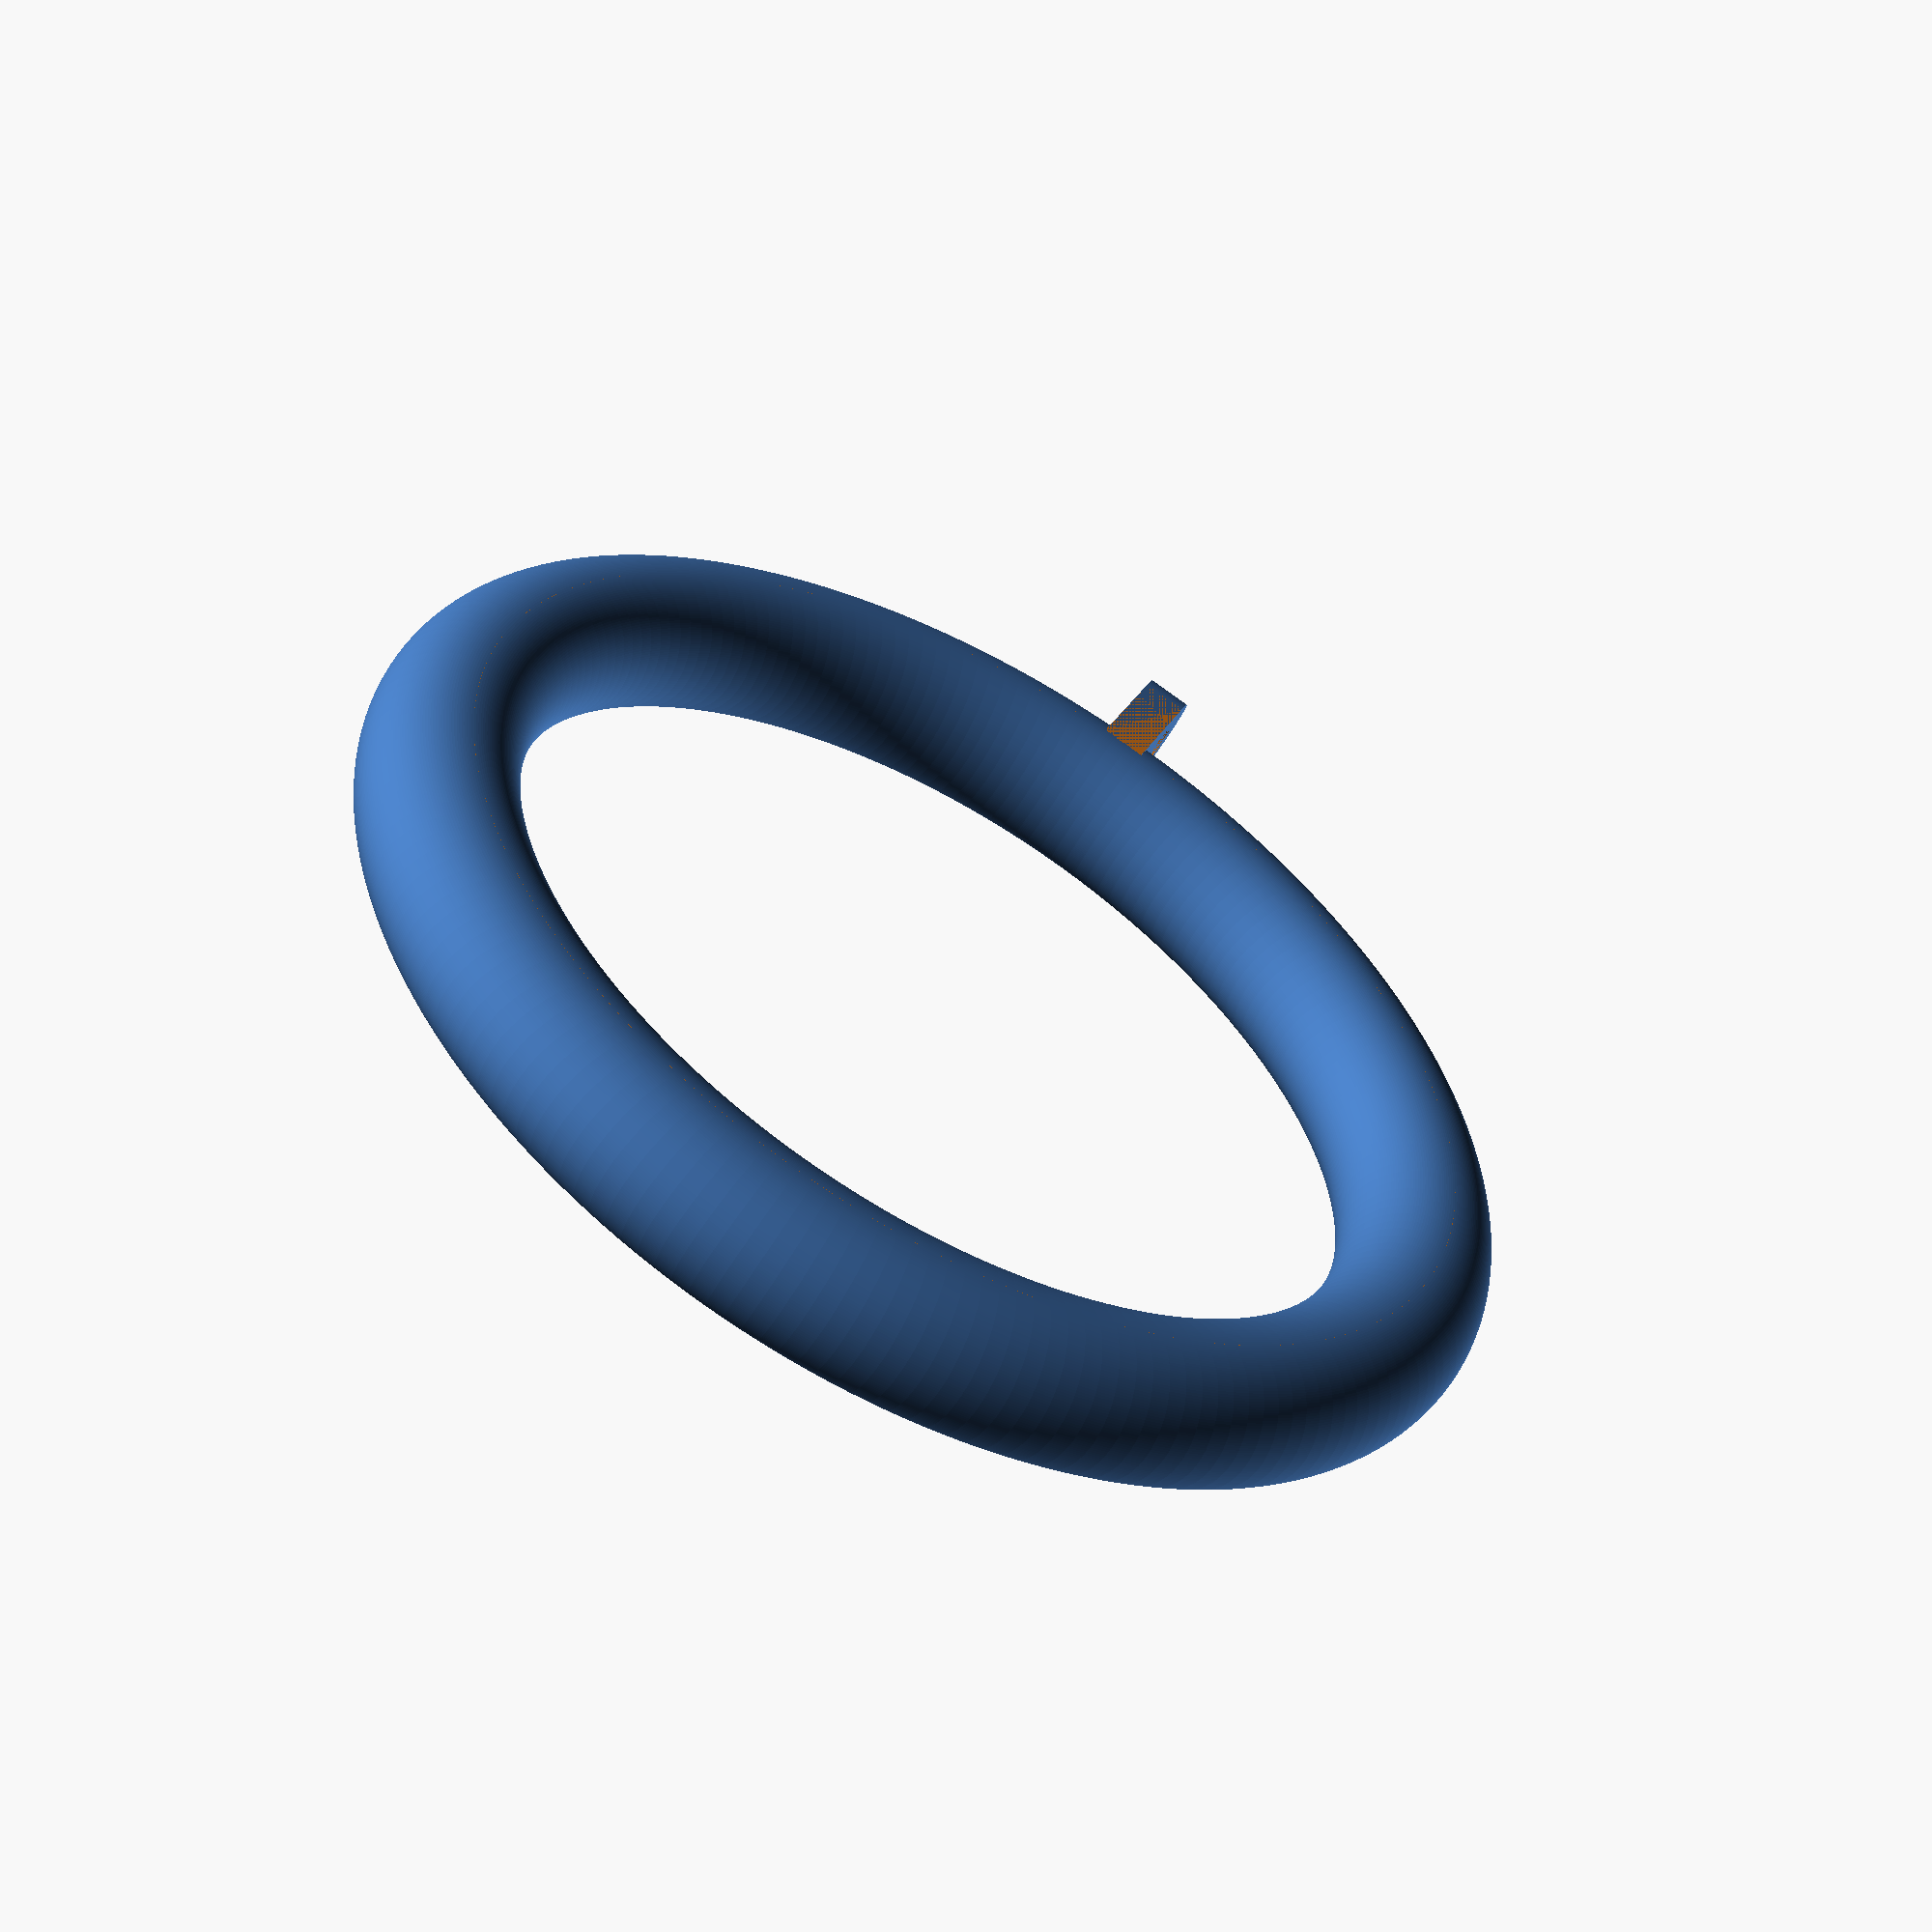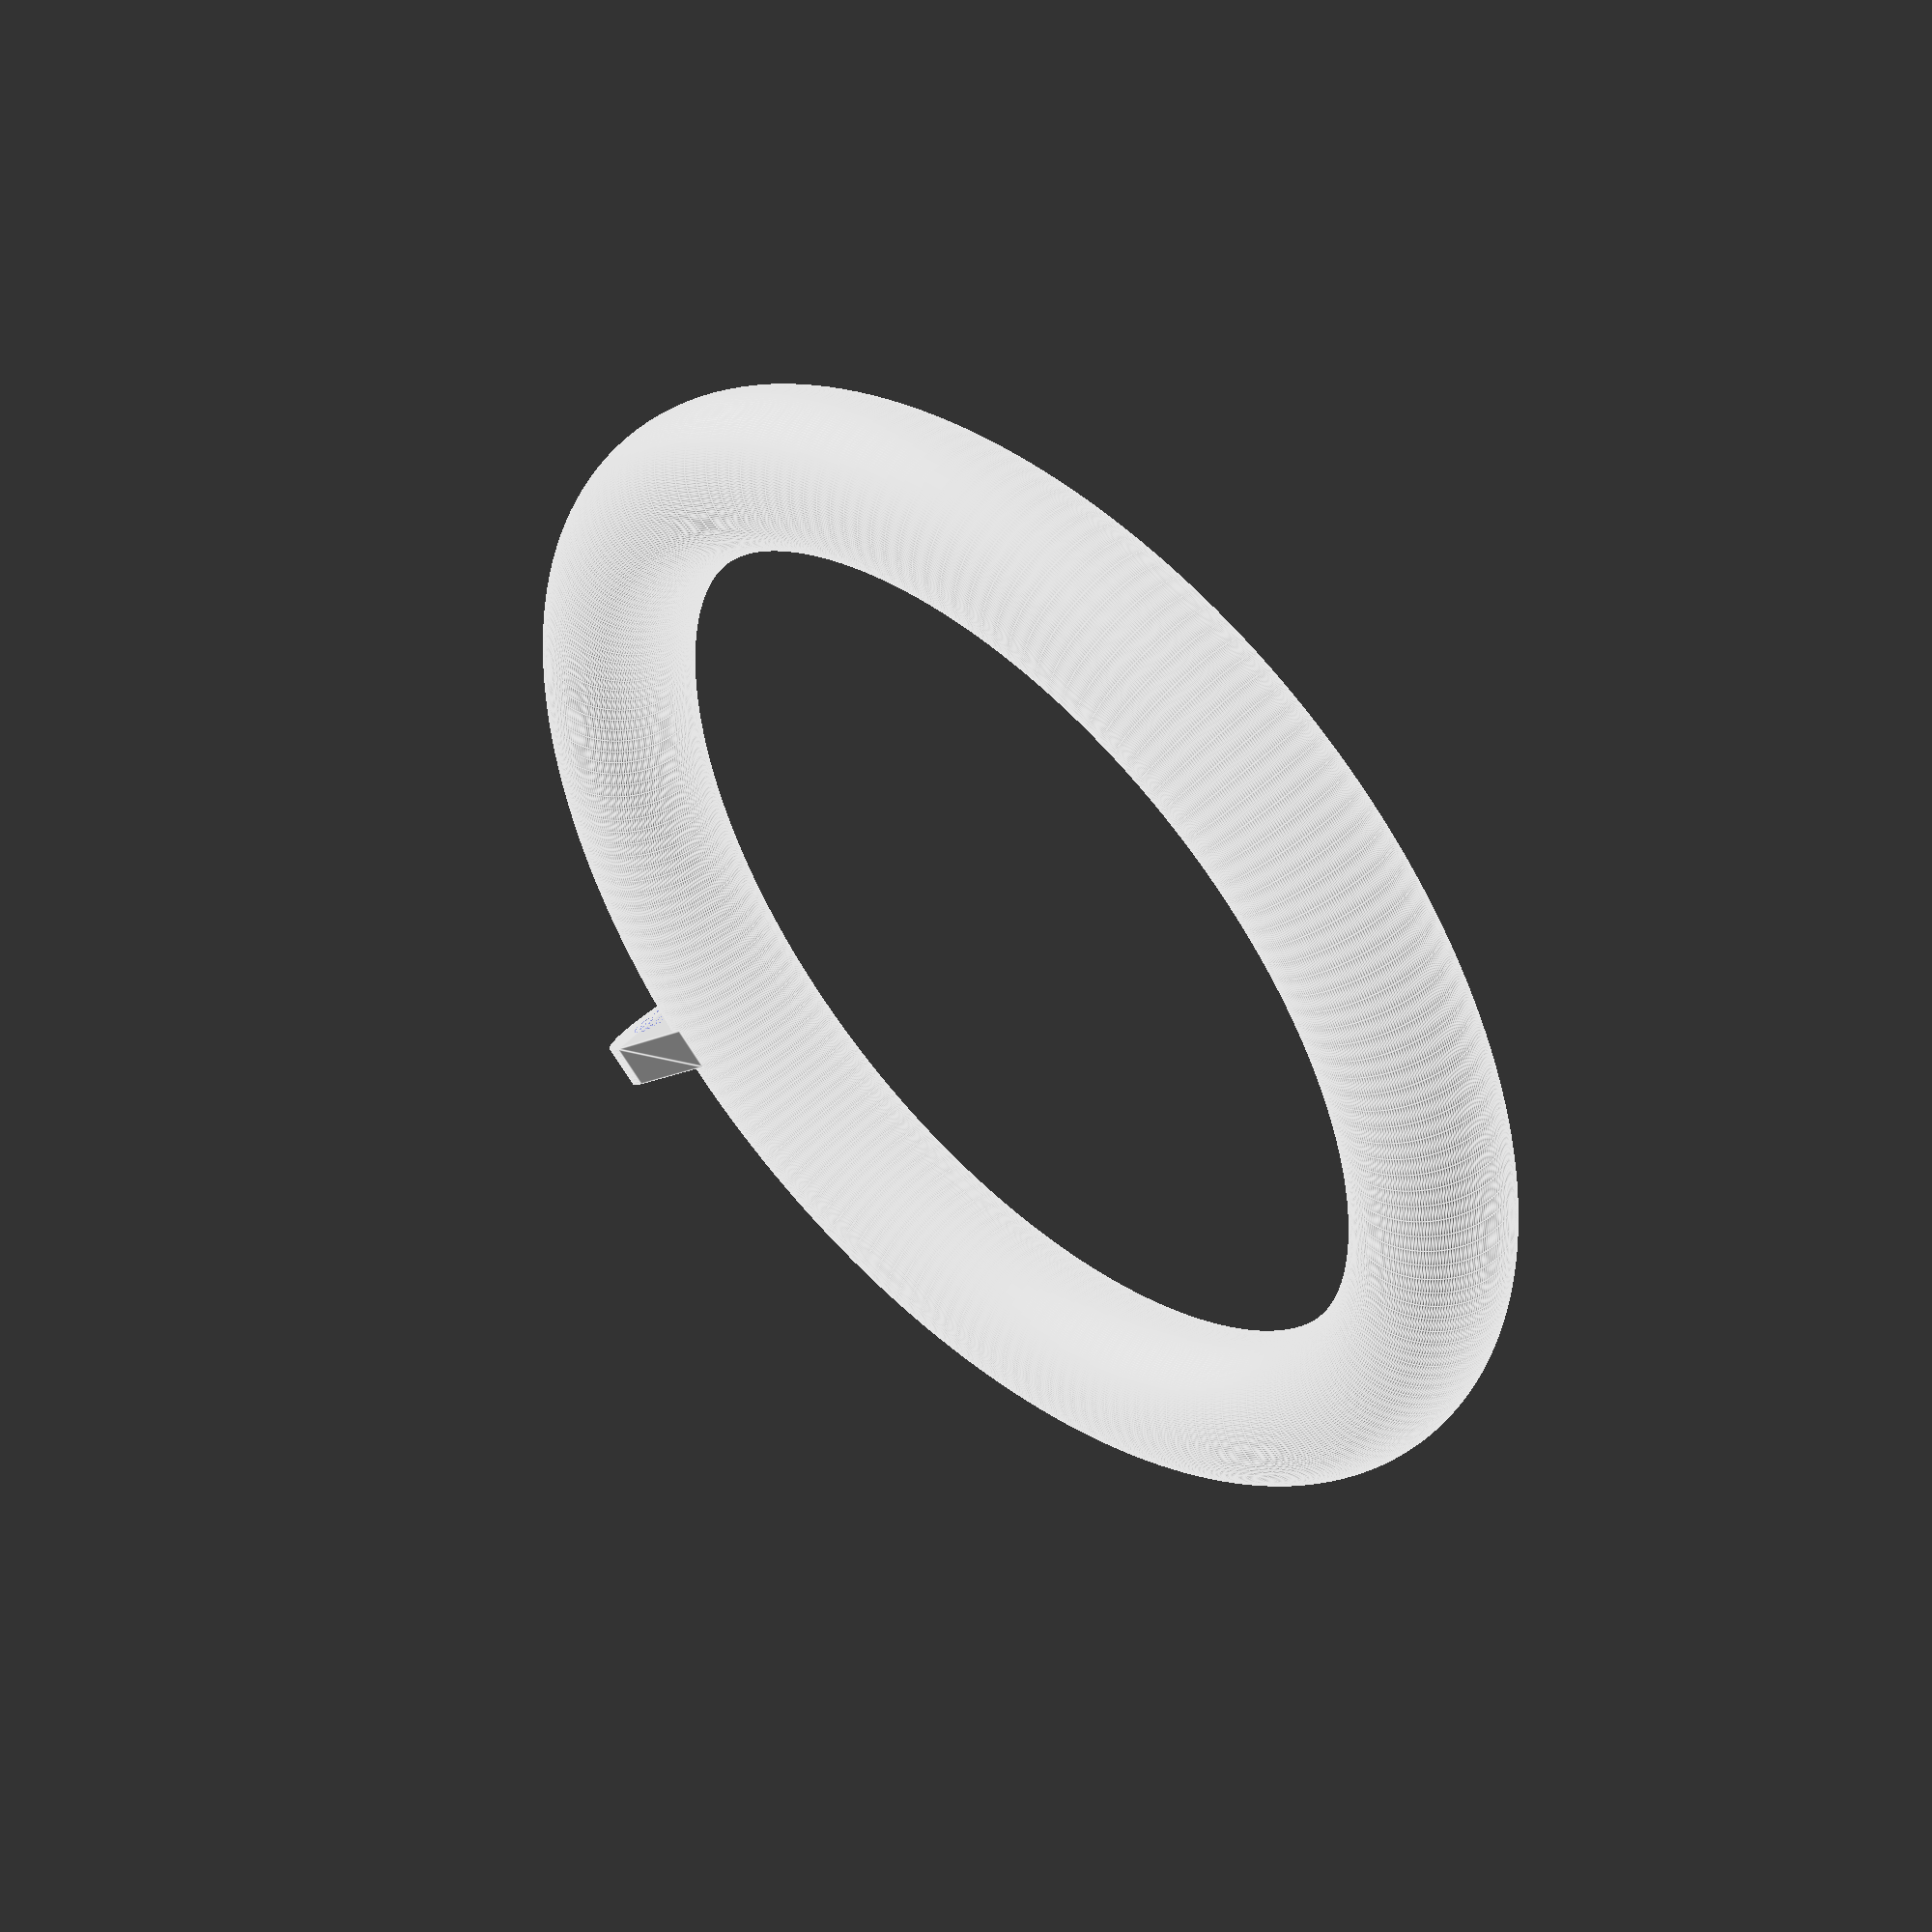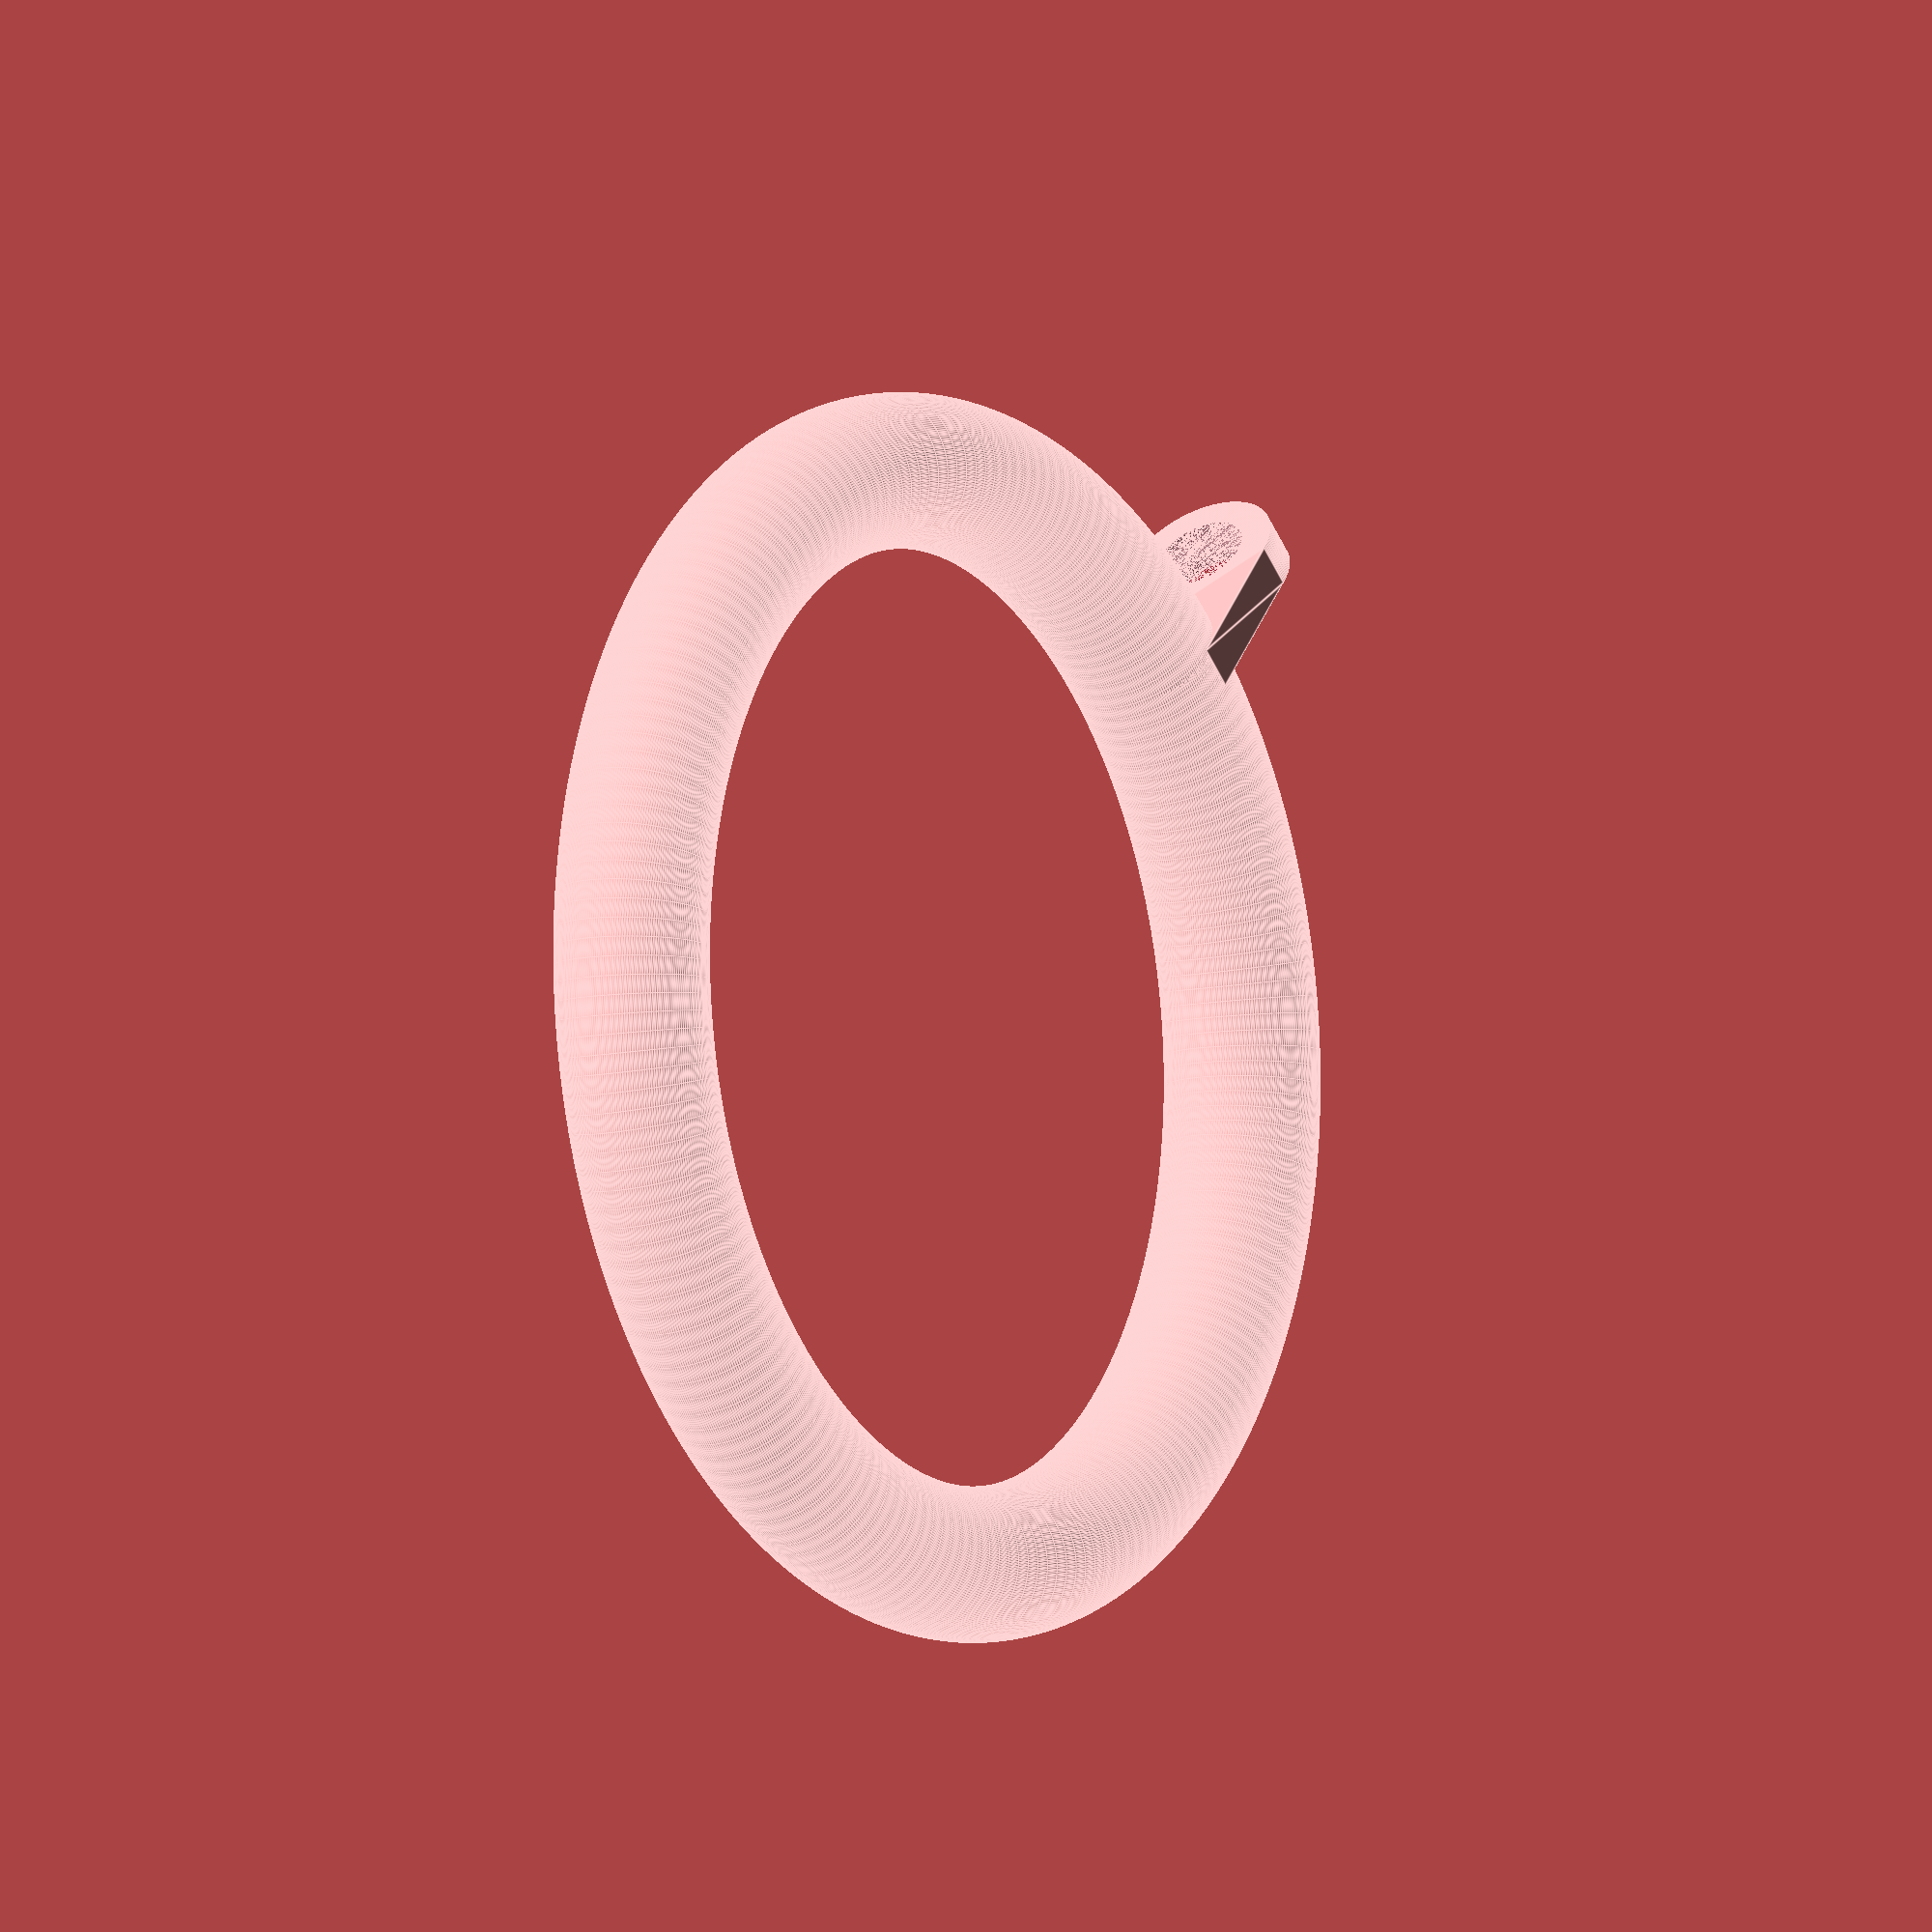
<openscad>
// curtainring.scad
// Curtain Ring
// 
// Copyright (C) 2013 Christopher Roberts
//
// This program is free software: you can redistribute it and/or modify
// it under the terms of the GNU General Public License as published by
// the Free Software Foundation, either version 3 of the License, or
// (at your option) any later version.
// 
// This program is distributed in the hope that it will be useful,
// but WITHOUT ANY WARRANTY; without even the implied warranty of
// MERCHANTABILITY or FITNESS FOR A PARTICULAR PURPOSE.  See the
// GNU General Public License for more details.
// 
// You should have received a copy of the GNU General Public License
// along with this program.  If not, see <http://www.gnu.org/licenses/>.


// Global Parameters
rd = 70;         // Diameter of ring
rt = 10;         // Thickness of ring
ld = rt;         // Lug diameter
lt = 3;          // Lug thickness
hd = ld * 0.6;   // Hole diameter
zcrop = 0;       // Crop bottom say 0.3mm to make it more printable, or print a raft
precision = 200; // Circular precision

module curtainring() {

    difference() {

        // Things that exist
        union() {
            rotate_extrude( convexity = 10, $fn = precision )
                translate([rd/2, rt/2, 0])
                    circle( r = rt/2 );
            hull() {
                translate([ rd/2, 0, ld/2])
                    rotate([90,0,0])
                    cylinder( h = lt, r = ld/2, $fn = precision );
                translate([ rd/2 + ld, 0, ld/2])
                    rotate([90,0,0])
                    cylinder( h = lt, r = ld/2, $fn = precision );
            }
        }

        // Things to be cut out
        union() {
            translate([ rd/2 + ld, 0, ld/2])
                rotate([90,0,0])
                cylinder( h = lt, r = hd/2, $fn = precision );
            translate( [-rd, -rd, -rt + zcrop] )
                cube( [rd * 2, rd * 2, rt] );

        }
    }

}

translate( [0, 0, -zcrop] )
    curtainring();


</openscad>
<views>
elev=236.6 azim=68.5 roll=29.5 proj=p view=wireframe
elev=131.3 azim=312.2 roll=136.3 proj=p view=edges
elev=8.2 azim=311.9 roll=303.8 proj=o view=edges
</views>
